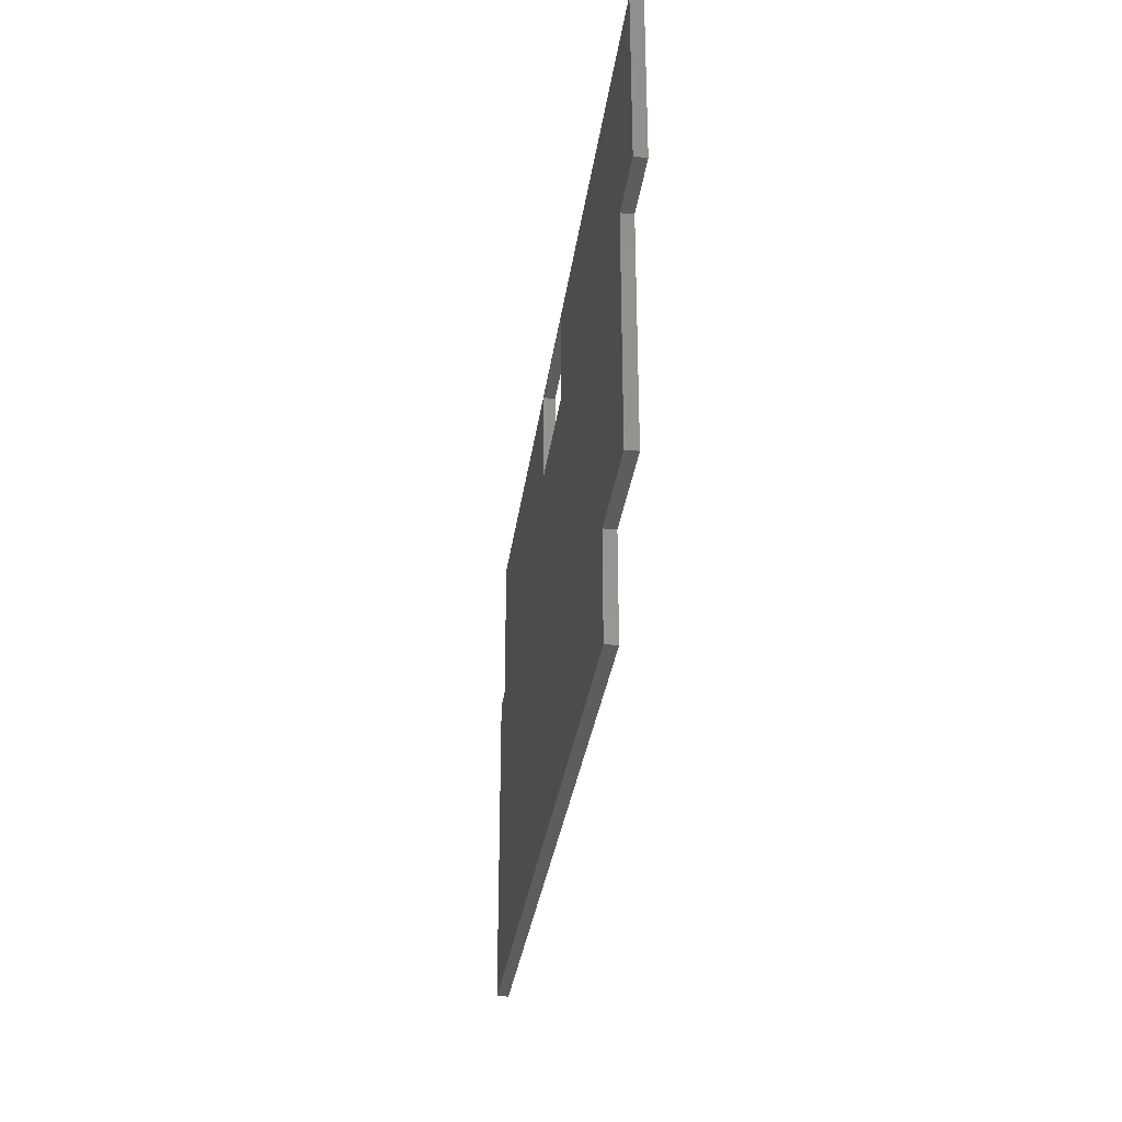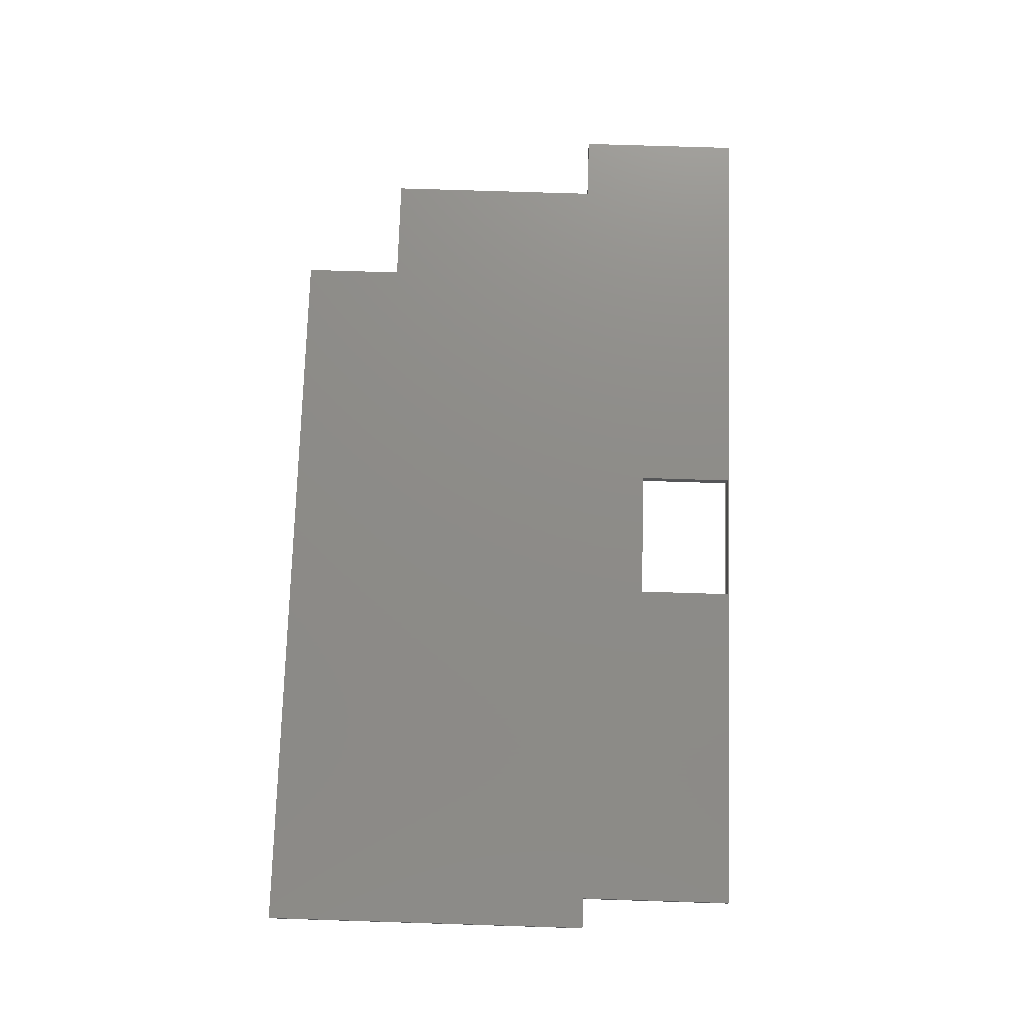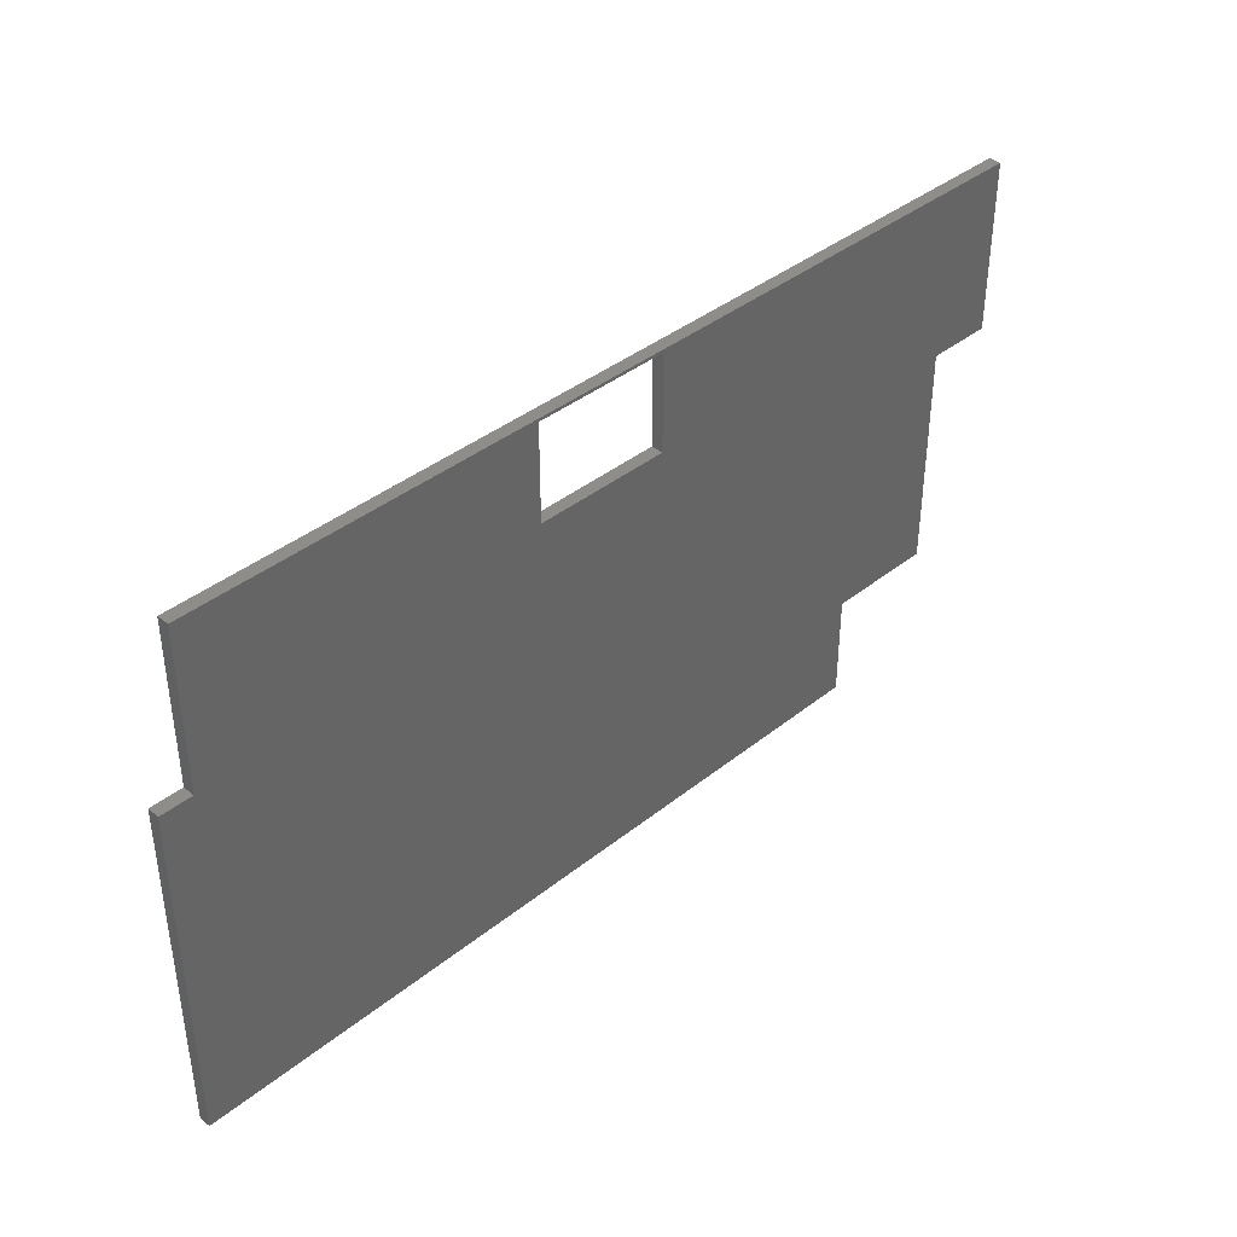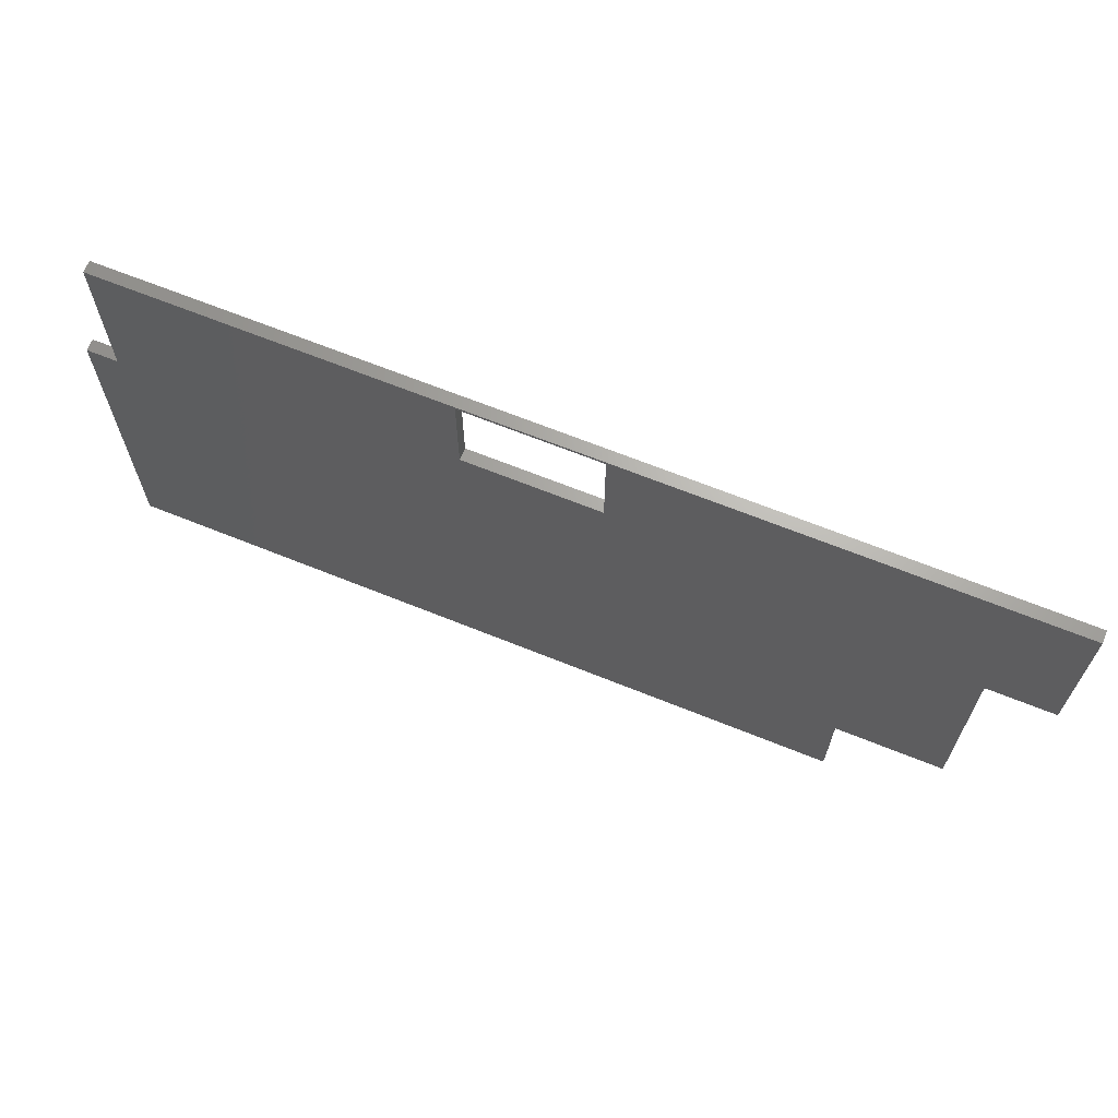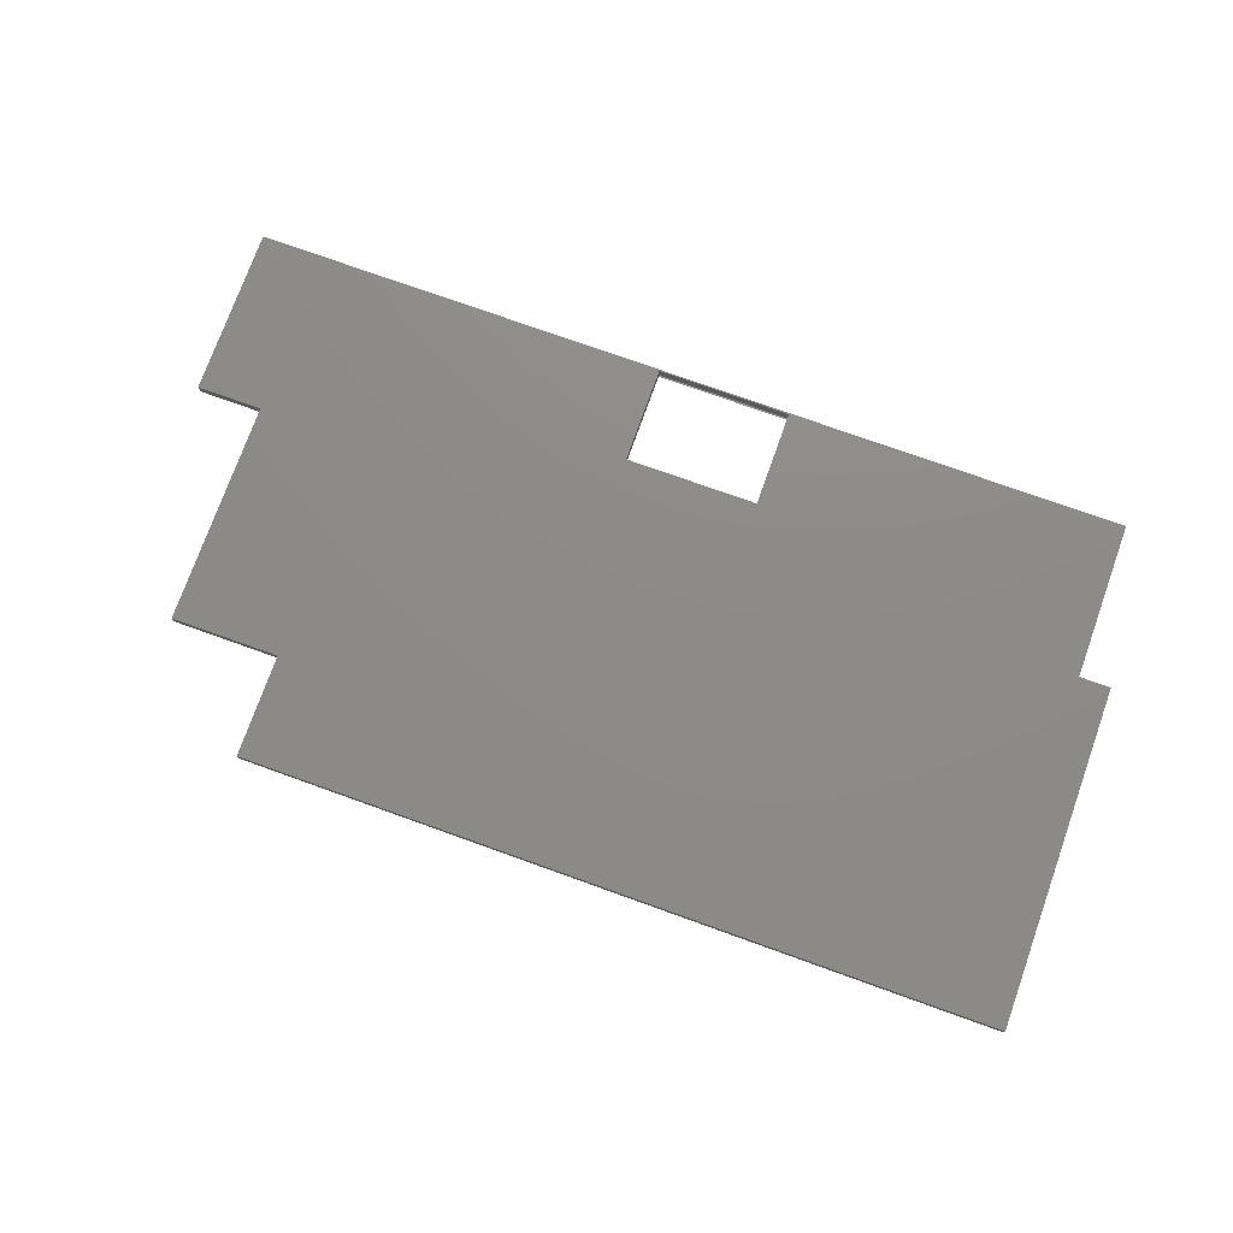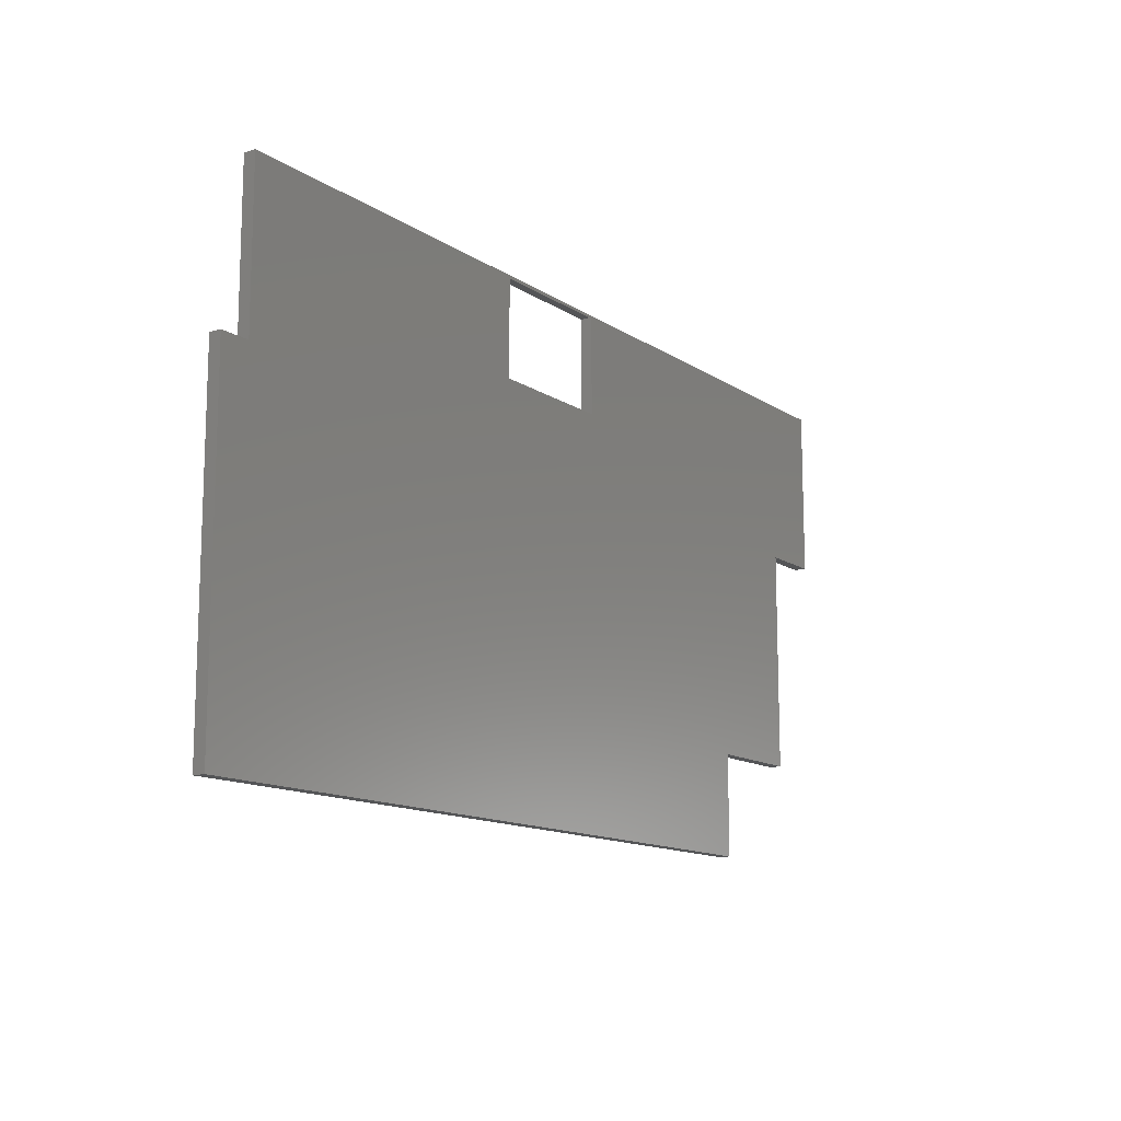
<metadata>
{"format":"stl","ext":"stl","renderer":"f3d","projection":"perspective","resolution":1024,"background":"white","views":[{"elev":-31.4,"azim":-97.5,"up":"+Y"},{"elev":75.1,"azim":91.8,"up":"+Z"},{"elev":39.3,"azim":135.1,"up":"+Y"},{"elev":66.6,"azim":-157.9,"up":"+Y"},{"elev":75.6,"azim":19.7,"up":"+Z"},{"elev":-13.1,"azim":124.5,"up":"+Y"}]}
</metadata>
<code>
# stl→obj: 39 verts, 84 faces
v 1.224e+04 4468 4.245e+04
v 8589 1.202e+04 4.245e+04
v 8589 4468 4.245e+04
v 6378 1.202e+04 4.245e+04
v 6378 1.771e+04 4.245e+04
v 6378 1.702e+04 4.245e+04
v 1.868e+04 1.771e+04 4.245e+04
v 3.752e+04 1024 4.245e+04
v 1.224e+04 1024 4.245e+04
v 2.048e+04 1.442e+04 4.245e+04
v 2.048e+04 1.767e+04 4.245e+04
v 2.498e+04 1.442e+04 4.245e+04
v 2.498e+04 1.767e+04 4.245e+04
v 3.647e+04 1.241e+04 4.245e+04
v 3.752e+04 1.241e+04 4.245e+04
v 3.647e+04 1.771e+04 4.245e+04
v 2.498e+04 1.771e+04 4.245e+04
v 2.048e+04 1.762e+04 4.245e+04
v 2.048e+04 1.771e+04 4.245e+04
v 3.752e+04 1024 4.205e+04
v 1.224e+04 1024 4.205e+04
v 8589 1.202e+04 4.205e+04
v 6378 1.202e+04 4.205e+04
v 6378 1.702e+04 4.205e+04
v 1.224e+04 4468 4.205e+04
v 2.048e+04 1.771e+04 4.205e+04
v 6378 1.771e+04 4.205e+04
v 8589 4468 4.205e+04
v 3.647e+04 1.771e+04 4.205e+04
v 3.647e+04 1.241e+04 4.205e+04
v 3.752e+04 1.241e+04 4.205e+04
v 6378 1.762e+04 4.205e+04
v 2.048e+04 1.442e+04 4.205e+04
v 2.048e+04 1.762e+04 4.205e+04
v 2.048e+04 1.767e+04 4.205e+04
v 2.498e+04 1.771e+04 4.205e+04
v 2.498e+04 1.767e+04 4.205e+04
v 2.498e+04 1.762e+04 4.205e+04
v 2.498e+04 1.442e+04 4.205e+04
f 1 2 3
f 4 5 6
f 5 4 2
f 5 2 7
f 7 2 1
f 8 1 9
f 1 8 10
f 1 10 7
f 7 10 11
f 10 8 12
f 12 8 13
f 13 8 14
f 14 8 15
f 13 16 17
f 16 13 14
f 18 11 10
f 19 7 11
f 20 9 21
f 9 20 8
f 22 4 23
f 4 22 2
f 6 23 4
f 23 6 24
f 1 21 9
f 21 1 25
f 5 26 27
f 26 5 7
f 26 7 19
f 13 19 11
f 19 13 17
f 3 22 28
f 22 3 2
f 1 28 25
f 28 1 3
f 29 14 30
f 14 29 16
f 30 15 31
f 15 30 14
f 6 32 24
f 32 6 5
f 32 5 27
f 33 18 10
f 18 33 34
f 18 34 35
f 18 35 11
f 19 36 26
f 36 19 17
f 20 15 8
f 15 20 31
f 37 34 35
f 34 37 38
f 10 39 33
f 39 10 12
f 13 39 12
f 39 13 38
f 38 13 37
f 13 35 37
f 35 13 11
f 36 38 37
f 38 36 39
f 29 30 36
f 32 23 24
f 23 32 34
f 23 34 22
f 22 34 25
f 25 34 21
f 21 34 33
f 21 33 20
f 20 33 39
f 20 39 36
f 20 36 30
f 20 30 31
f 25 28 22
f 13 36 37
f 36 13 17
f 36 35 26
f 35 36 37
f 26 11 35
f 11 26 19
f 27 34 32
f 34 27 26
f 34 26 35
f 17 29 36
f 29 17 16

</code>
